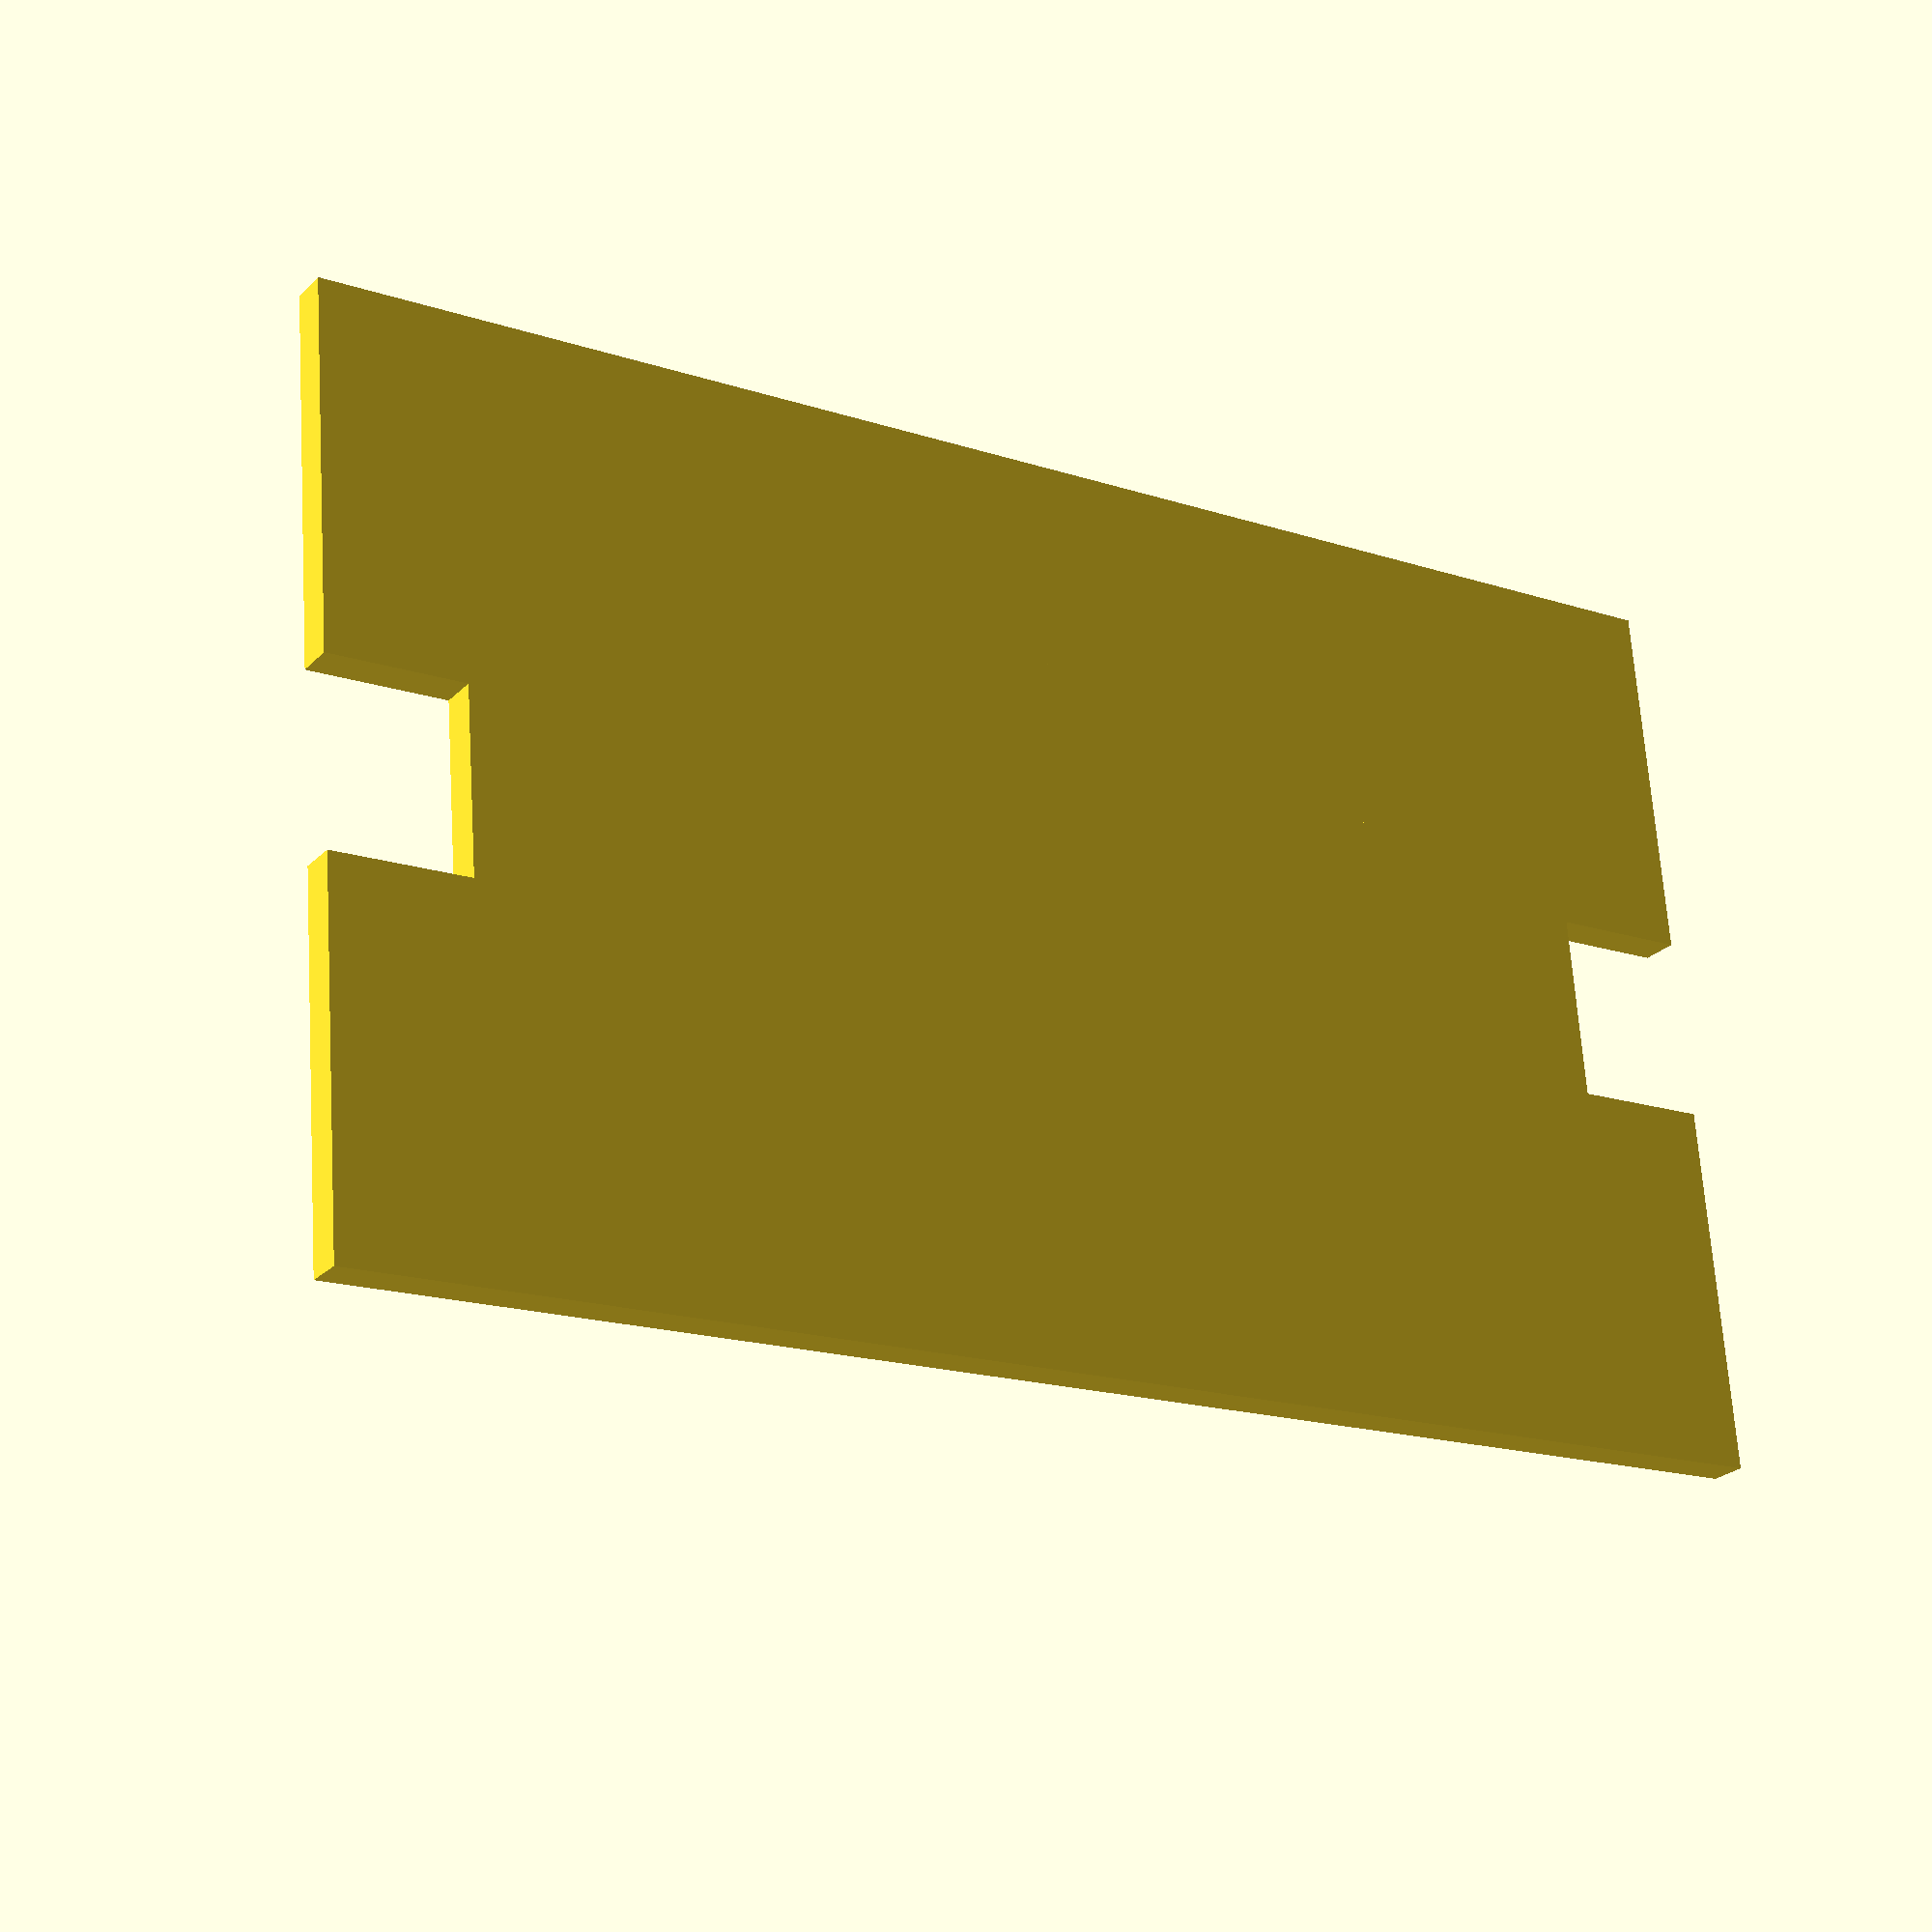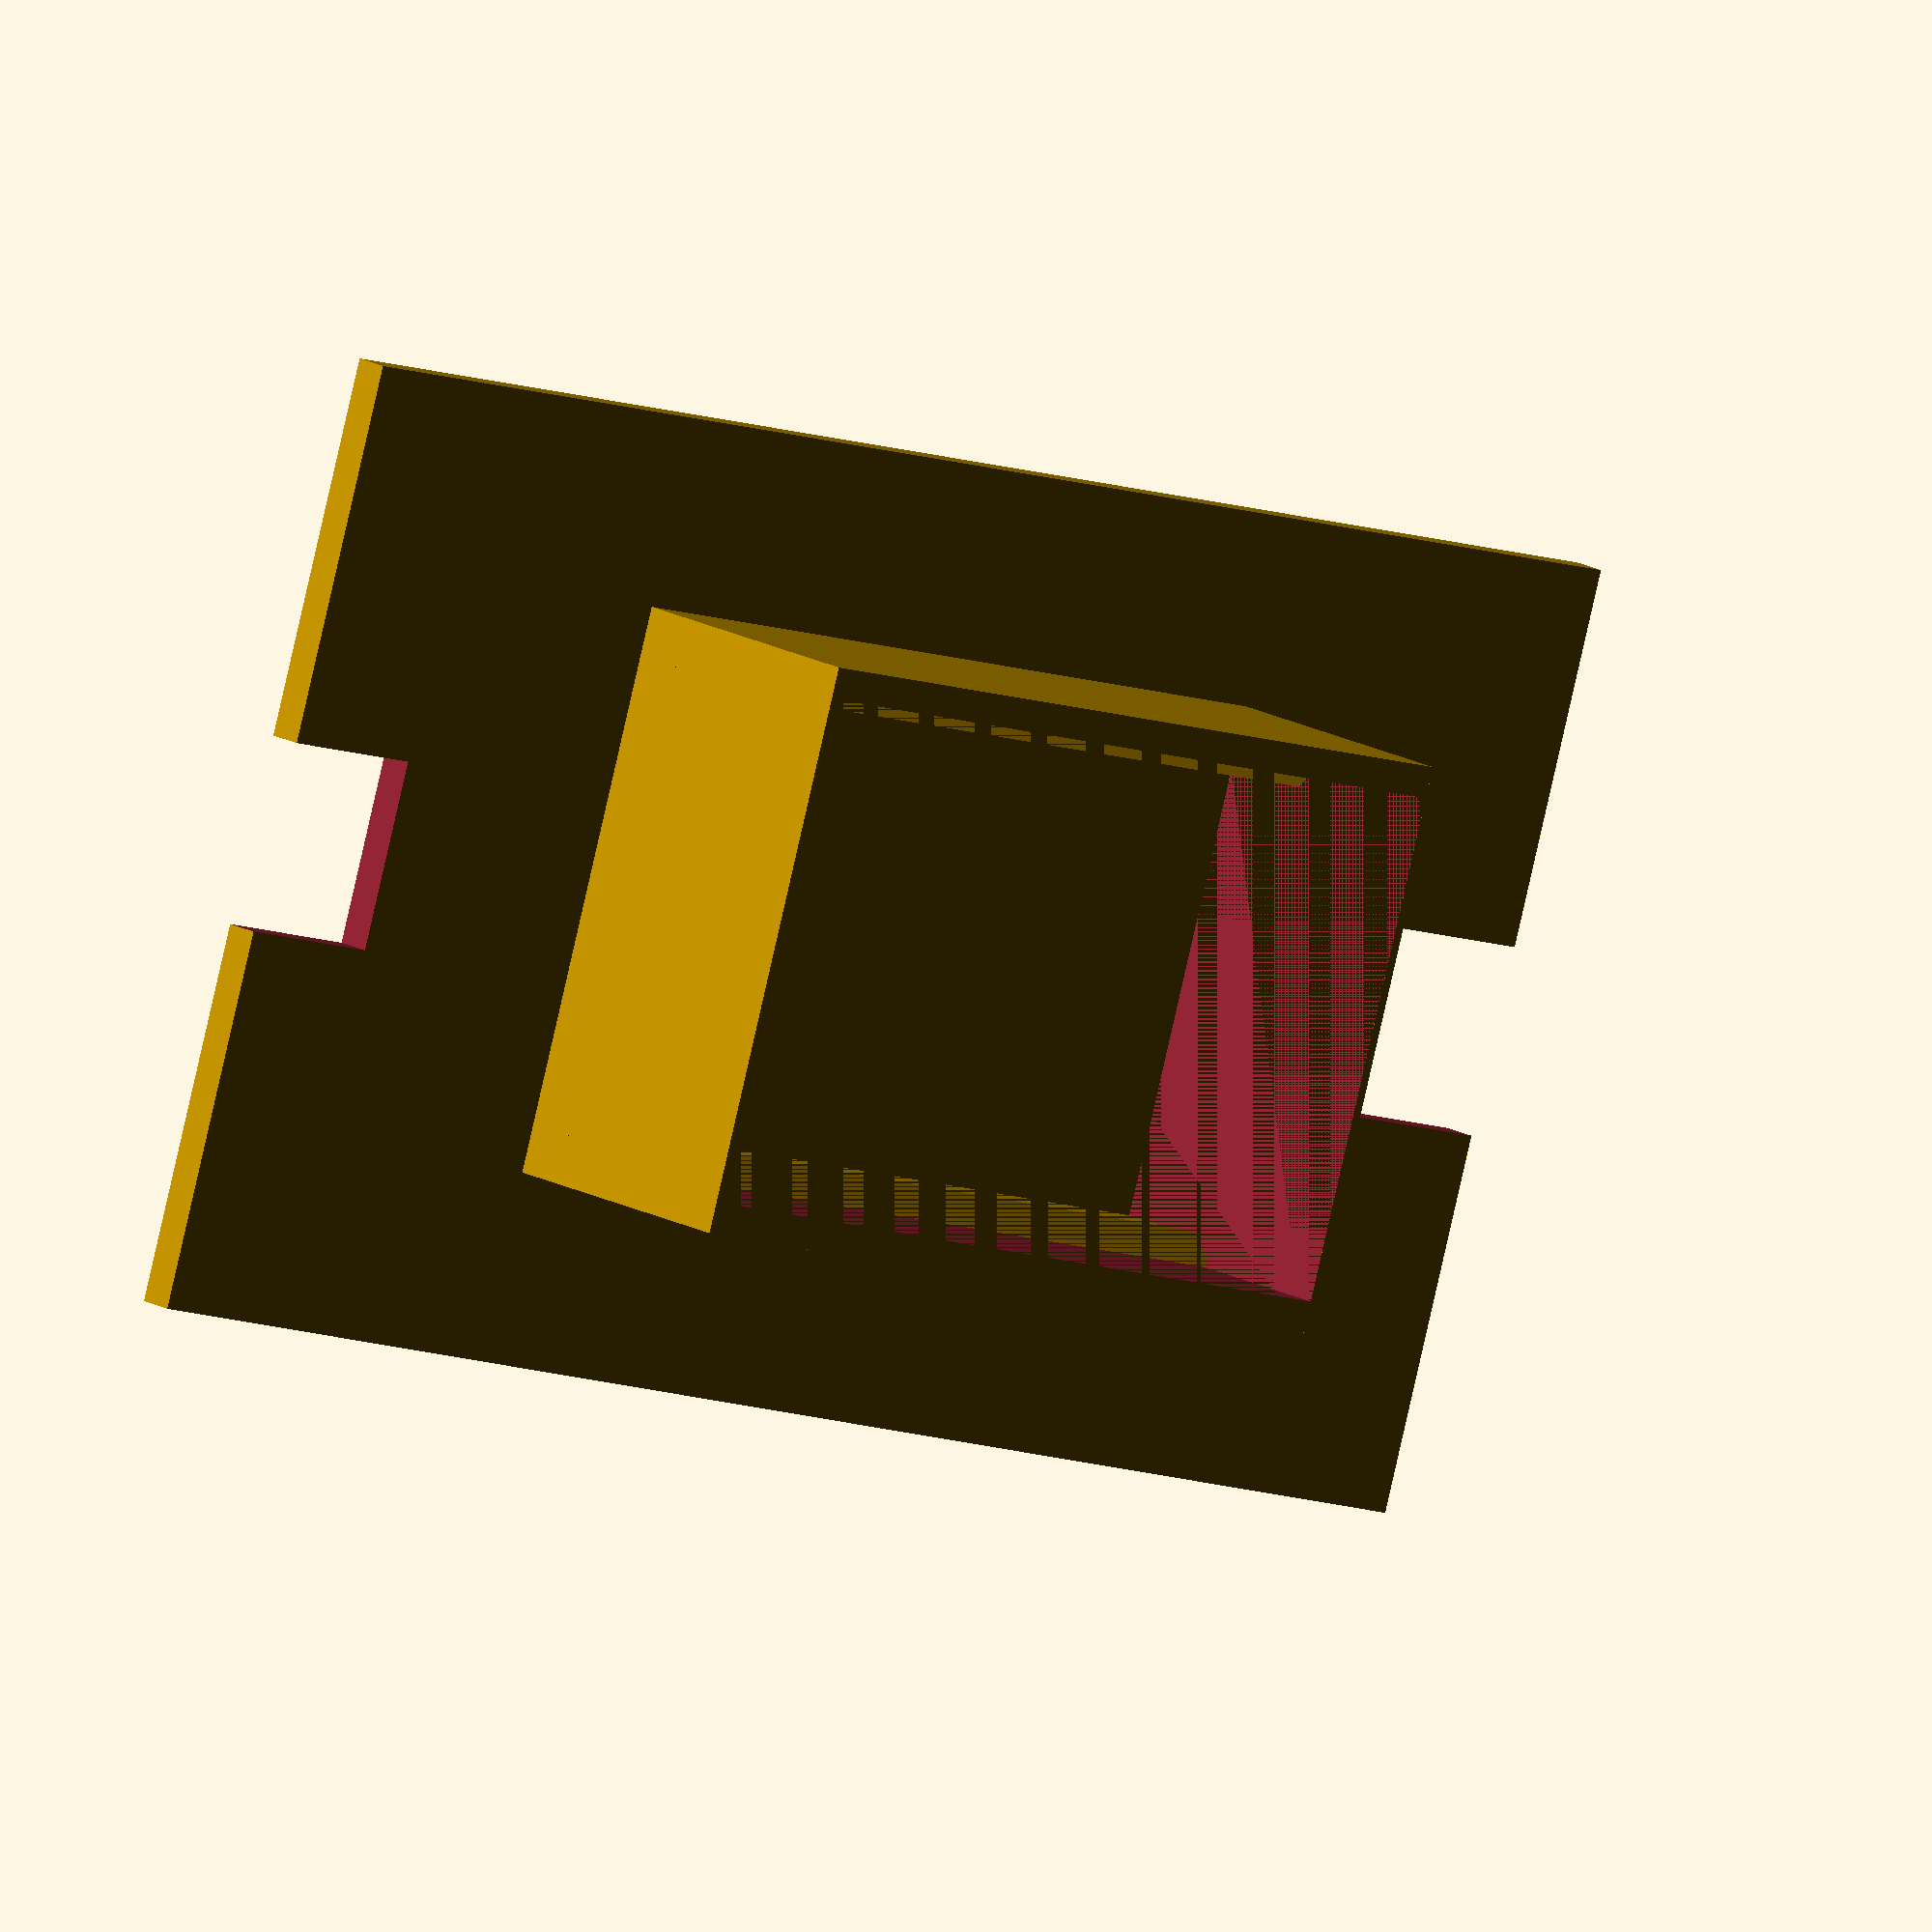
<openscad>
// Ramsey SA7 Preamp, Plate mount for Altoids Tin
//
// Colin Faulkingham
// 08/25/2013


difference(){
	// Main Plate
	cube([82,50,2],center=true); 
	// Type F connectors on each side
	translate([38.5,0,0]) cube([10,10,5],center=true);
	translate([-38.5,0,0]) cube([10,10,5],center=true);
}
difference(){
	// Uprights
	translate([0,0,8]) cube([40,30,18],center=true);
	translate([0,0,7]) cube([40,26.70,20],center=true);
}

// PCB holder Top
translate([0,.06,10.5]) rotate([45,0,0]) translate([0,-12,6.65]) cube([40,2,2],center=true);
translate([0,9.5,-6.6]) rotate([45,0,0]) translate([0,12,6.656]) cube([40,2,2],center=true);


// PCB holder Base
translate([0,-13,2]) cube([40,2,4],center=true);
translate([0,13,2]) cube([40,2,4],center=true);

	

</openscad>
<views>
elev=25.3 azim=184.5 roll=146.8 proj=p view=solid
elev=165.8 azim=196.2 roll=217.1 proj=o view=solid
</views>
